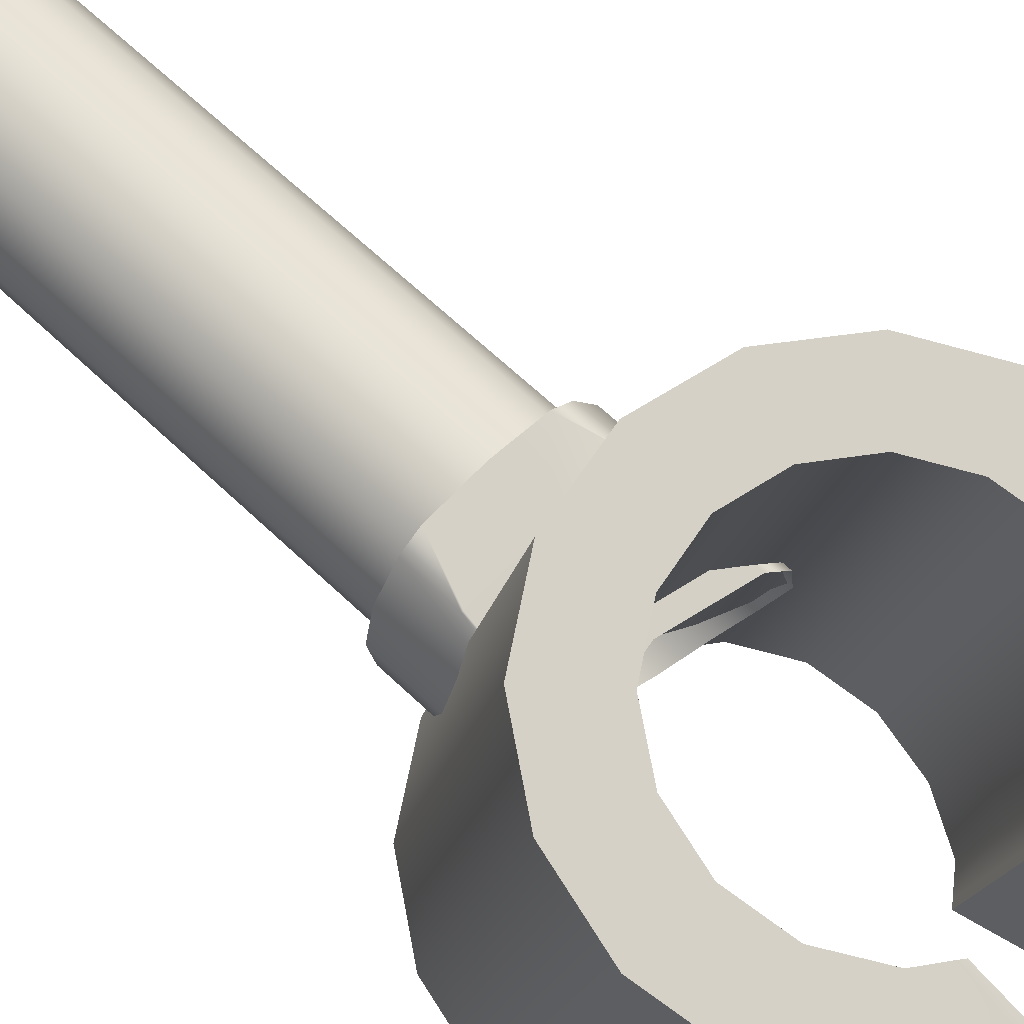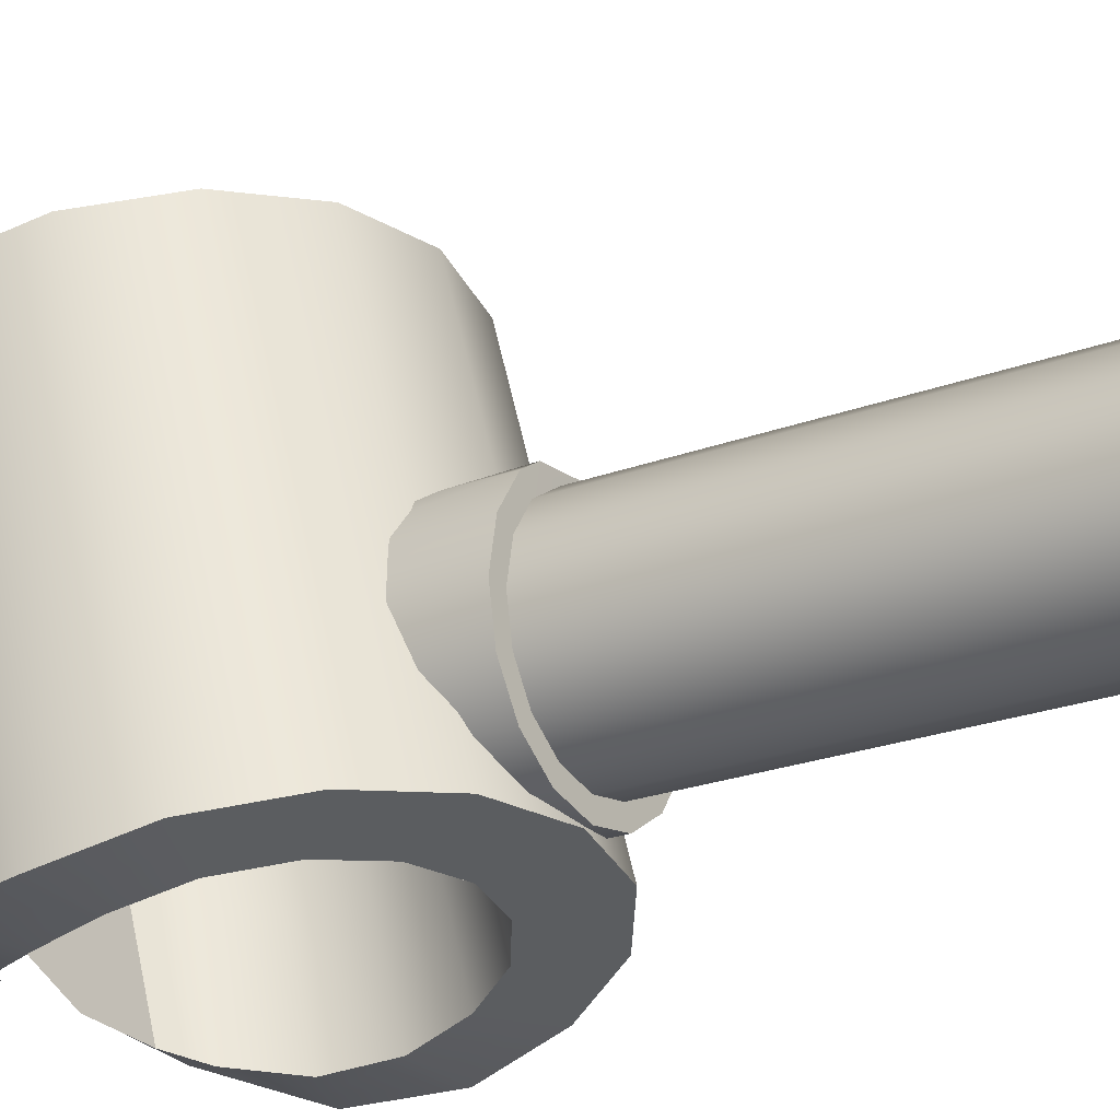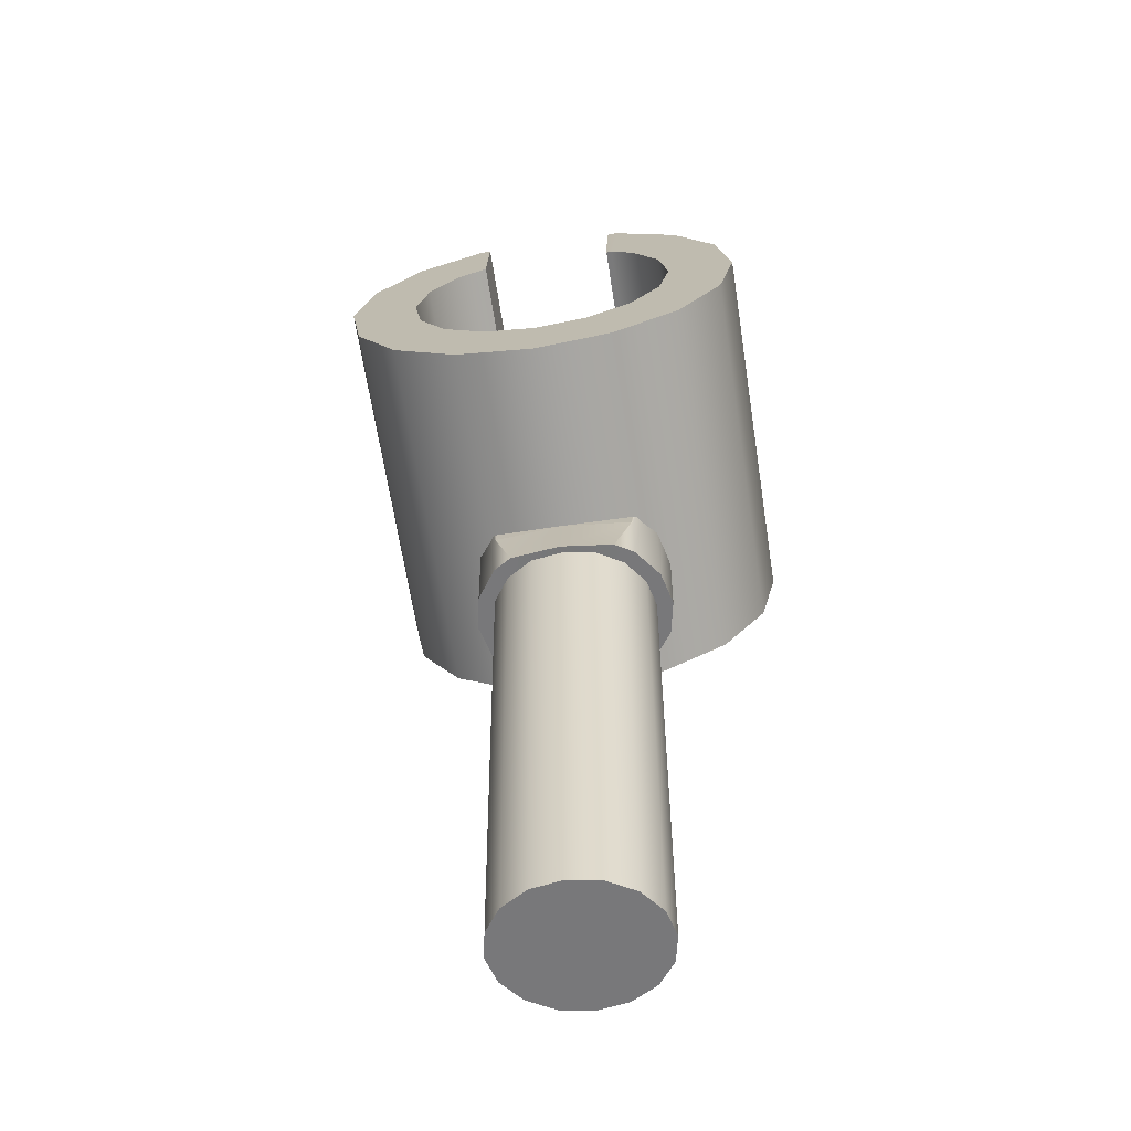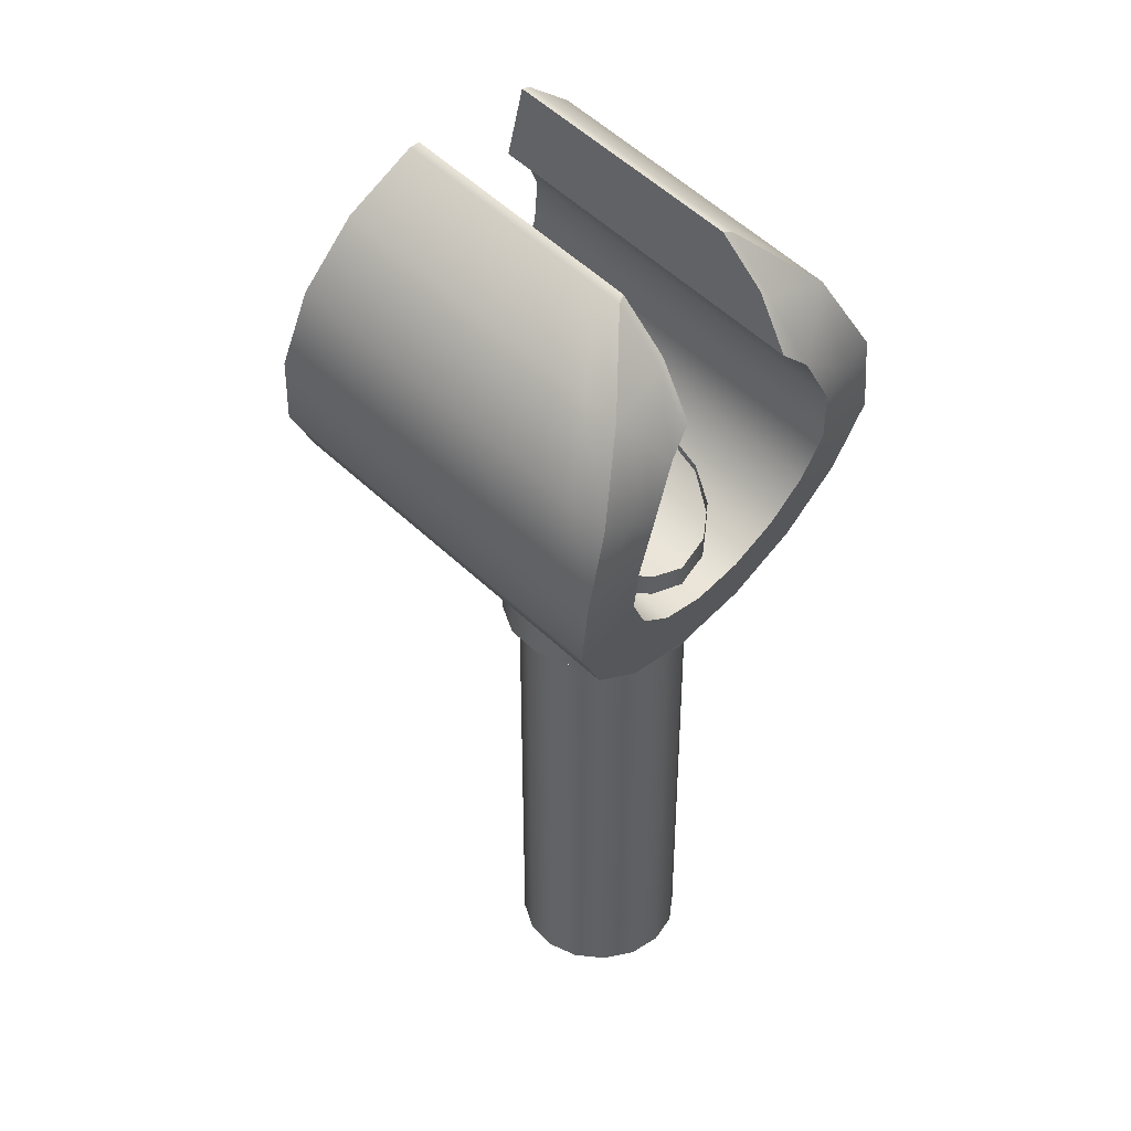
<metadata>
{"format":"obj","ext":"obj","renderer":"f3d","projection":"perspective","resolution":1024,"background":"white","views":[{"elev":62.5,"azim":-45.2,"up":"+Y"},{"elev":-24.9,"azim":121.8,"up":"+Y"},{"elev":-52.2,"azim":-171.2,"up":"+Z"},{"elev":39.6,"azim":-49.3,"up":"+Z"}]}
</metadata>
<code>
g default
v -0.1131 0.0399 0.3119
v -0.1141 0.0389 0.1342
v -0.1015 0.08813 0.3164
v -0.1048 0.08385 0.1339
v -0.1055 -0.006206 0.1344
v -0.1046 -0.00531 0.2939
v -0.08508 0.09361 0.3062
v -0.09449 0.03873 0.1341
v -0.09741 0.03579 -0.3859
v -0.07861 0.1221 0.192
v -0.07894 0.1218 0.1335
v -0.08672 0.07619 0.1338
v -0.08963 0.07325 -0.3862
v -0.08735 0.001143 0.1342
v -0.09026 -0.001797 -0.3857
v -0.06519 0.1078 0.1335
v -0.0681 0.1049 -0.3865
v -0.05659 0.1365 0.1333
v -0.07956 -0.0438 0.2745
v -0.08034 -0.0446 0.1345
v -0.06636 -0.03085 0.1343
v -0.06928 -0.03379 -0.3857
v -0.0332 0.1288 0.1332
v -0.03612 0.1259 -0.3868
v -0.04161 -0.06932 0.2586
v -0.04238 -0.07043 0.1344
v -0.03473 -0.05237 0.1343
v -0.03764 -0.05531 -0.3857
v 0.001469 0.133 -0.3871
v 0.005908 0.1289 0.1916
v 0.004919 0.09727 0.288
v 0.000643 0.03496 -0.3865
v 0.002732 -0.06015 0.1341
v -0.000183 -0.06309 -0.3859
v 0.002568 -0.07976 0.1342
v 0.04184 0.1282 0.1327
v 0.03893 0.1252 -0.3872
v 0.06536 0.1354 0.1326
v 0.04032 -0.053 0.1338
v 0.0374 -0.05594 -0.3862
v 0.07348 0.1066 0.1327
v 0.07056 0.1037 -0.3873
v 0.04767 -0.07119 0.1339
v 0.04844 -0.07008 0.2581
v 0.08779 0.1207 0.1911
v 0.08746 0.1204 0.1325
v 0.09504 0.09209 0.3051
v 0.07231 -0.03202 0.1335
v 0.06939 -0.03496 -0.3865
v 0.09446 0.07466 0.1328
v 0.09155 0.07172 -0.3872
v 0.1115 0.08633 0.3152
v 0.09383 -0.000386 0.1332
v 0.09092 -0.003326 -0.3868
v 0.08684 -0.04521 0.2735
v 0.08606 -0.046 0.1335
v 0.1016 0.03707 0.1329
v 0.0987 0.03413 -0.3871
v 0.1126 0.08201 0.1326
v 0.1119 -0.008046 0.1331
v 0.1128 -0.007143 0.2926
v 0.1222 0.03791 0.3105
v 0.1212 0.03691 0.1328
v 0.003925 -0.07517 0.2462
v 0.004092 0.1344 0.1331
v 0.005704 0.1434 0.1329
v -0.07657 0.1221 0.192
v 0.08649 0.1207 0.1911
v 0.08836 0.2517 0.6101
v 0.08863 0.2302 0.6954
v 0.1005 0.2307 0.693
v 0.1214 0.257 0.5884
v 0.08649 -0.02429 0.5403
v 0.08691 -0.04603 0.6264
v 0.1558 0.2695 0.5378
v 0.08634 -0.09821 0.5764
v 0.0987 -0.05125 0.6226
v 0.1677 0.2845 0.4784
v 0.08575 -0.1332 0.5128
v 0.1782 0.2428 0.6429
v 0.1187 -0.1409 0.4878
v 0.2299 0.2617 0.567
v 0.153 -0.1482 0.4323
v 0.2477 0.2841 0.4779
v 0.1648 -0.1409 0.3709
v 0.1758 -0.1144 0.5526
v 0.2271 -0.1461 0.464
v 0.2448 -0.1414 0.3704
v -0.2323 0.2865 0.4809
v -0.2136 0.2639 0.5699
v -0.1612 0.2446 0.645
v -0.1523 0.2861 0.4804
v -0.2352 -0.1389 0.3735
v -0.1398 0.2711 0.5397
v -0.2163 -0.1438 0.4669
v -0.1049 0.2582 0.5898
v -0.1636 -0.1127 0.5548
v -0.08306 0.2314 0.695
v -0.1552 -0.1393 0.373
v -0.1427 -0.1467 0.4342
v -0.1076 -0.1398 0.4893
v -0.08497 -0.05033 0.6239
v -0.07308 -0.04523 0.6275
v -0.07366 -0.09738 0.5774
v -0.07425 -0.1324 0.5138
v 0.003624 -0.08133 0.1393
v -0.2145 0.309 0.3918
v -0.1628 0.3278 0.316
v -0.1404 0.3011 0.421
v -0.2174 -0.1165 0.2843
v -0.106 0.3136 0.3704
v -0.08524 0.3401 0.265
v -0.1657 -0.09766 0.2085
v -0.1433 -0.1244 0.3135
v -0.05426 0.3218 0.3365
v -0.1089 -0.1118 0.263
v -0.08813 -0.08532 0.1576
v 0.006508 0.3441 0.2467
v 0.006904 0.3245 0.3243
v -0.05715 -0.1036 0.229
v 0.06819 0.3212 0.3357
v 0.004019 -0.1009 0.2168
v 0.09844 0.3392 0.2638
v 0.1203 0.3124 0.369
v 0.06531 -0.1042 0.2282
v 0.1552 0.2995 0.4191
v 0.1766 0.326 0.3138
v 0.09556 -0.08627 0.1564
v 0.1174 -0.113 0.2615
v 0.229 0.3067 0.3889
v 0.1523 -0.1259 0.3116
v 0.1737 -0.09941 0.2063
v 0.2261 -0.1188 0.2815
v 0.09496 0.2528 0.6057
v 0.09233 -0.1347 0.5078
v -0.07828 0.2537 0.6068
v -0.08091 -0.1338 0.5089
v 0.09307 -0.02561 0.5354
v 0.1194 -0.02916 0.5161
v 0.1538 -0.03135 0.4618
v 0.1656 -0.02215 0.4009
v 0.1531 -0.007077 0.3416
v 0.1182 0.005818 0.2915
v 0.06611 0.01458 0.2583
v 0.004824 0.01788 0.2468
v -0.05634 0.01521 0.259
v -0.1081 0.006988 0.293
v -0.1425 -0.005552 0.3435
v -0.1544 -0.02049 0.403
v -0.1419 -0.02983 0.4637
v -0.1068 -0.02799 0.5175
v -0.08017 -0.02472 0.5365
v 0.09797 0.01206 0.6386
v 0.1764 -0.03499 0.5727
v 0.2277 -0.05652 0.4867
v 0.2454 -0.04828 0.3939
v 0.2267 -0.02568 0.305
v 0.1743 -0.006342 0.2298
v 0.09619 0.006803 0.1799
v 0.004255 0.01175 0.1628
v -0.0875 0.007754 0.1811
v -0.1651 -0.004587 0.232
v -0.2167 -0.02339 0.3078
v -0.2346 -0.0458 0.397
v -0.2157 -0.05423 0.4895
v -0.1631 -0.03324 0.5749
v -0.08454 0.01401 0.6401
v -0.07265 0.01796 0.6435
v -0.07974 0.03896 0.5526
v -0.1064 0.03724 0.534
v -0.1414 0.03834 0.4809
v -0.1539 0.04883 0.4205
v -0.142 0.06377 0.361
v -0.1076 0.0763 0.3105
v -0.05587 0.08453 0.2765
v 0.005295 0.0872 0.2643
v 0.06658 0.0839 0.2758
v 0.1187 0.07513 0.3091
v 0.1536 0.06224 0.3592
v 0.1661 0.04717 0.4184
v 0.1542 0.03681 0.479
v 0.1199 0.03607 0.5326
v 0.09351 0.03806 0.5515
v 0.08692 0.03891 0.5563
v 0.08731 0.01721 0.6422
v 0.09952 0.07751 0.6548
v 0.1769 0.04446 0.5928
v 0.2283 0.03301 0.5093
v 0.2461 0.04479 0.4174
v 0.2273 0.06739 0.3285
v 0.1749 0.08673 0.2533
v 0.09682 0.09988 0.2034
v 0.004886 0.1048 0.1863
v -0.08686 0.1008 0.2046
v -0.1645 0.08849 0.2555
v -0.2161 0.06969 0.3313
v -0.2339 0.04727 0.4205
v -0.2151 0.0353 0.5121
v -0.1625 0.04621 0.5949
v -0.0841 0.07836 0.6564
v -0.07223 0.08116 0.6594
v -0.07931 0.1026 0.5687
v -0.1059 0.1025 0.5505
v -0.1409 0.1065 0.4982
v -0.1534 0.1181 0.438
v -0.1416 0.1331 0.3786
v -0.1071 0.1456 0.328
v -0.0554 0.1538 0.2941
v 0.005765 0.1565 0.2819
v 0.06705 0.1532 0.2933
v 0.1191 0.1444 0.3266
v 0.1541 0.1316 0.3767
v 0.1665 0.1165 0.436
v 0.1547 0.105 0.4963
v 0.1203 0.1013 0.549
v 0.09394 0.1017 0.5676
v 0.08734 0.1021 0.5723
v 0.08771 0.08044 0.658
v 0.09992 0.1419 0.6709
v 0.1774 0.1239 0.6128
v 0.2289 0.1225 0.5319
v 0.2467 0.1379 0.4409
v 0.228 0.1605 0.352
v 0.1756 0.1798 0.2769
v 0.09745 0.193 0.2269
v 0.005517 0.1979 0.2098
v -0.08623 0.1939 0.2281
v -0.1638 0.1816 0.279
v -0.2155 0.1628 0.3549
v -0.2333 0.1403 0.444
v -0.2145 0.1248 0.5347
v -0.162 0.1257 0.615
v -0.08366 0.1427 0.6726
v -0.0718 0.1444 0.6754
v -0.07888 0.1663 0.5848
v -0.1055 0.1677 0.567
v -0.1405 0.1747 0.5154
v -0.153 0.1875 0.4555
v -0.1411 0.2024 0.3961
v -0.1067 0.2149 0.3455
v -0.05493 0.2232 0.3116
v 0.006235 0.2258 0.2994
v 0.06752 0.2225 0.3108
v 0.1196 0.2138 0.3441
v 0.1545 0.2009 0.3942
v 0.167 0.1858 0.4535
v 0.1552 0.1731 0.5135
v 0.1208 0.1665 0.5655
v 0.09437 0.1654 0.5836
v 0.08777 0.1653 0.5882
v 0.08811 0.1437 0.6738
v 0.1003 0.2063 0.687
v 0.178 0.2034 0.6329
v 0.2295 0.2121 0.5545
v 0.2473 0.2309 0.4645
v 0.2286 0.2535 0.3755
v 0.1762 0.2729 0.3004
v 0.09808 0.286 0.2504
v 0.006148 0.291 0.2333
v -0.0856 0.287 0.2516
v -0.1632 0.2746 0.3025
v -0.2148 0.2558 0.3784
v -0.2327 0.2334 0.4675
v -0.2139 0.2144 0.5573
v -0.1614 0.2051 0.6351
v -0.08323 0.207 0.6889
v -0.07137 0.2076 0.6914
v -0.07179 0.2293 0.6052
v -0.07844 0.23 0.6008
v -0.105 0.2329 0.5834
v -0.14 0.2428 0.5326
v -0.1525 0.2568 0.473
v -0.1406 0.2717 0.4136
v -0.1062 0.2842 0.363
v -0.05446 0.2925 0.3291
v 0.006705 0.2951 0.3169
v 0.06799 0.2918 0.3283
v 0.1201 0.2831 0.3616
v 0.155 0.2702 0.4117
v 0.1675 0.2551 0.471
v 0.1556 0.2413 0.5307
v 0.1212 0.2317 0.582
v 0.0948 0.2291 0.5997
v 0.0882 0.2285 0.6042
v 0.08851 0.2069 0.6897
v 0.2048 -0.1411 0.3707
v 0.19 -0.1471 0.4482
v 0.1472 -0.1277 0.5202
v 0.0948 -0.1023 0.5686
v 0.1892 -0.1223 0.2966
v 0.1455 -0.1062 0.2339
v 0.08043 -0.09525 0.1923
v 0.003822 -0.09112 0.178
v -0.07264 -0.09445 0.1933
v -0.1373 -0.1047 0.2357
v -0.1803 -0.1204 0.2989
v -0.1952 -0.1391 0.3732
v -0.1795 -0.1452 0.4505
v -0.1356 -0.1262 0.522
v -0.08213 -0.1013 0.5698
v -0.07329 -0.03434 0.5844
v -0.07286 0.02886 0.6004
v -0.07243 0.09205 0.6163
v -0.072 0.1553 0.6323
v -0.07157 0.2184 0.6483
v -0.08067 0.2426 0.6509
v -0.133 0.2514 0.6174
v -0.1767 0.2675 0.5548
v -0.1923 0.2863 0.4807
v -0.1775 0.305 0.4064
v -0.1344 0.3207 0.3432
v -0.06975 0.331 0.3008
v 0.006705 0.3343 0.2855
v 0.08332 0.3302 0.2998
v 0.1484 0.3192 0.3414
v 0.1921 0.3031 0.404
v 0.2077 0.2843 0.4781
v 0.1928 0.2656 0.5524
v 0.1498 0.2499 0.6156
v 0.0978 0.2417 0.6498
v 0.08858 0.2409 0.6531
v 0.08842 0.2176 0.6472
v 0.08799 0.1544 0.6313
v 0.08756 0.09123 0.6153
v 0.08714 0.02803 0.5993
v 0.08671 -0.03517 0.5834
v 0.09889 -0.02111 0.6301
v 0.1761 -0.07724 0.562
v 0.2274 -0.1041 0.4746
v 0.2451 -0.09778 0.3814
v 0.2264 -0.07518 0.2925
v 0.174 -0.05584 0.2173
v 0.09585 -0.04269 0.1674
v 0.00392 -0.03774 0.1503
v -0.08783 -0.04174 0.1686
v -0.1654 -0.05408 0.2195
v -0.2171 -0.07289 0.2953
v -0.2349 -0.0953 0.3845
v -0.216 -0.1018 0.4775
v -0.1634 -0.07548 0.5642
v -0.08477 -0.0202 0.6315
v -0.07288 -0.01564 0.635
v 0.0871 -0.01642 0.6338
v -0.07143 0.2405 0.6538
v -0.07164 0.2514 0.6108
v -0.07122 0.2296 0.6969
v -0.07351 -0.02347 0.5413
v -0.07308 0.03973 0.5573
v -0.07265 0.1029 0.5733
v -0.07222 0.1661 0.5892
g brick_3:b3820
f 45 46 38 68
f 18 11 10 67
f 10 3 7 67
f 47 52 45 68
f 32 58 54
f 49 40 32
f 32 34 28
f 32 28 22
f 32 15 9
f 32 13 17
f 32 24 29
f 32 37 42
f 51 58 32
f 52 59 46 45
f 62 63 59 52
f 61 60 63 62
f 44 43 56 55
f 64 35 43 44
f 11 4 3 10
f 4 2 1 3
f 2 5 6 1
f 20 26 25 19
f 26 35 64 25
f 57 50 59 63
f 50 41 46 59
f 41 36 38 46
f 23 16 11 18
f 16 12 4 11
f 12 8 2 4
f 8 14 5 2
f 14 21 20 5
f 21 27 26 20
f 27 33 35 26
f 33 39 43 35
f 39 48 56 43
f 48 53 60 56
f 53 57 63 60
f 30 67 7 31
f 57 58 51 50
f 50 51 42 41
f 41 42 37 36
f 36 37 29 65
f 65 29 24 23
f 23 24 17 16
f 16 17 13 12
f 12 13 9 8
f 8 9 15 14
f 14 15 22 21
f 21 22 28 27
f 27 28 34 33
f 33 34 40 39
f 39 40 49 48
f 48 49 54 53
f 53 54 58 57
f 32 40 34
f 32 54 49
f 32 42 51
f 32 29 37
f 32 17 24
f 32 9 13
f 32 22 15
f 36 65 66 38
f 65 23 18 66
f 66 18 67 30
f 38 66 30 68
f 47 68 30 31
f 60 61 55 56
f 6 5 20 19
f 82 254 255 84
f 253 254 82 80
f 139 140 83 81
f 79 135 289 76
f 287 288 81 83
f 286 287 83 85
f 140 141 85 83
f 79 73 138 135
f 71 252 253 80
f 71 70 285 252
f 317 318 82 84
f 80 82 318 319
f 285 70 321 322
f 73 79 76 326
f 263 264 90 89
f 264 265 91 90
f 150 151 101 100
f 137 105 104 300
f 298 299 97 95
f 99 149 150 100
f 101 151 152 137
f 307 308 90 91
f 308 309 89 90
f 263 89 107 262
f 262 107 108 261
f 261 108 112 260
f 260 112 118 259
f 259 118 123 258
f 258 123 127 257
f 257 127 130 256
f 256 130 84 255
f 85 141 142 131
f 131 142 143 129
f 129 143 144 125
f 125 144 145 122
f 122 145 146 120
f 120 146 147 116
f 116 147 148 114
f 114 148 149 99
f 93 110 296 297
f 110 113 295 296
f 113 117 294 295
f 117 106 293 294
f 106 128 292 293
f 128 132 291 292
f 132 133 290 291
f 84 130 316 317
f 130 127 315 316
f 127 123 314 315
f 123 118 313 314
f 118 112 312 313
f 112 108 311 312
f 108 107 310 311
f 107 89 309 310
f 135 138 139 81
f 319 320 71 80
f 283 284 69 134
f 282 283 134 72
f 72 75 281 282
f 78 280 281 75
f 279 280 78 126
f 278 279 126 124
f 277 278 124 121
f 276 277 121 119
f 275 276 119 115
f 274 275 115 111
f 273 274 111 109
f 272 273 109 92
f 271 272 92 94
f 94 96 270 271
f 154 153 327 328
f 328 329 155 154
f 156 155 329 330
f 331 157 156 330
f 332 158 157 331
f 333 159 158 332
f 334 160 159 333
f 335 161 160 334
f 336 162 161 335
f 337 163 162 336
f 338 164 163 337
f 338 339 165 164
f 339 340 166 165
f 340 341 167 166
f 168 167 341 342
f 301 342 103 104
f 152 151 170 169
f 170 151 150 171
f 150 149 172 171
f 173 172 149 148
f 174 173 148 147
f 175 174 147 146
f 176 175 146 145
f 177 176 145 144
f 178 177 144 143
f 179 178 143 142
f 180 179 142 141
f 180 141 140 181
f 181 140 139 182
f 139 138 183 182
f 184 183 138 73
f 326 343 185 325
f 153 185 343 327
f 186 153 154 187
f 154 155 188 187
f 188 155 156 189
f 157 190 189 156
f 158 191 190 157
f 159 192 191 158
f 160 193 192 159
f 161 194 193 160
f 162 195 194 161
f 163 196 195 162
f 164 197 196 163
f 164 165 198 197
f 165 166 199 198
f 166 167 200 199
f 201 200 167 168
f 201 168 302 303
f 170 203 202 169
f 203 170 171 204
f 172 205 204 171
f 172 173 206 205
f 173 174 207 206
f 174 175 208 207
f 175 176 209 208
f 176 177 210 209
f 177 178 211 210
f 178 179 212 211
f 179 180 213 212
f 213 180 181 214
f 214 181 182 215
f 183 216 215 182
f 183 184 217 216
f 185 218 324 325
f 186 218 185 153
f 219 186 187 220
f 187 188 221 220
f 221 188 189 222
f 190 223 222 189
f 191 224 223 190
f 192 225 224 191
f 193 226 225 192
f 194 227 226 193
f 195 228 227 194
f 196 229 228 195
f 197 230 229 196
f 197 198 231 230
f 198 199 232 231
f 199 200 233 232
f 234 233 200 201
f 234 201 303 304
f 202 203 236 235
f 236 203 204 237
f 204 205 238 237
f 205 206 239 238
f 206 207 240 239
f 207 208 241 240
f 208 209 242 241
f 209 210 243 242
f 210 211 244 243
f 211 212 245 244
f 212 213 246 245
f 246 213 214 247
f 247 214 215 248
f 215 216 249 248
f 216 217 250 249
f 218 251 323 324
f 219 251 218 186
f 252 219 220 253
f 220 221 254 253
f 254 221 222 255
f 223 256 255 222
f 224 257 256 223
f 225 258 257 224
f 226 259 258 225
f 227 260 259 226
f 228 261 260 227
f 229 262 261 228
f 230 263 262 229
f 230 231 264 263
f 231 232 265 264
f 232 233 266 265
f 267 266 233 234
f 267 234 304 305
f 235 236 270 269
f 270 236 237 271
f 237 238 272 271
f 238 239 273 272
f 239 240 274 273
f 240 241 275 274
f 241 242 276 275
f 242 243 277 276
f 243 244 278 277
f 244 245 279 278
f 245 246 280 279
f 280 246 247 281
f 281 247 248 282
f 248 249 283 282
f 249 250 284 283
f 251 285 322 323
f 252 285 251 219
f 88 87 287 286
f 86 288 287 87
f 289 77 74 76
f 289 135 81 288
f 86 77 289 288
f 129 291 290 131
f 125 292 291 129
f 122 293 292 125
f 120 294 293 122
f 116 295 294 120
f 114 296 295 116
f 297 296 114 99
f 100 101 299 298
f 290 133 88 286
f 131 290 286 85
f 298 297 99 100
f 93 297 298 95
f 103 102 300 104
f 300 102 97 299
f 101 137 300 299
f 70 71 320 321
f 347 348 302 301
f 348 349 303 302
f 349 350 304 303
f 268 305 304 350
f 96 94 308 307
f 94 92 309 308
f 109 310 309 92
f 111 311 310 109
f 115 312 311 111
f 119 313 312 115
f 121 314 313 119
f 124 315 314 121
f 126 316 315 124
f 78 317 316 126
f 78 75 318 317
f 318 75 72 319
f 72 134 320 319
f 321 320 134 69
f 322 321 69 284
f 323 322 284 250
f 324 323 250 217
f 325 324 217 184
f 73 326 325 184
f 105 347 301 104
f 326 76 74 343
f 327 77 86 328
f 86 87 329 328
f 329 87 88 330
f 133 331 330 88
f 132 332 331 133
f 128 333 332 132
f 106 334 333 128
f 117 335 334 106
f 113 336 335 117
f 110 337 336 113
f 93 338 337 110
f 93 95 339 338
f 95 97 340 339
f 97 102 341 340
f 342 341 102 103
f 327 343 74 77
f 302 168 342 301
f 305 268 345 344
f 267 305 344 346
f 136 306 344 345
f 306 98 346 344
f 98 91 265 266
f 96 136 269 270
f 98 266 267 346
f 137 152 347 105
f 152 169 348 347
f 169 202 349 348
f 202 235 350 349
f 235 269 268 350
f 269 136 345 268
f 98 306 307 91
f 306 136 96 307

</code>
